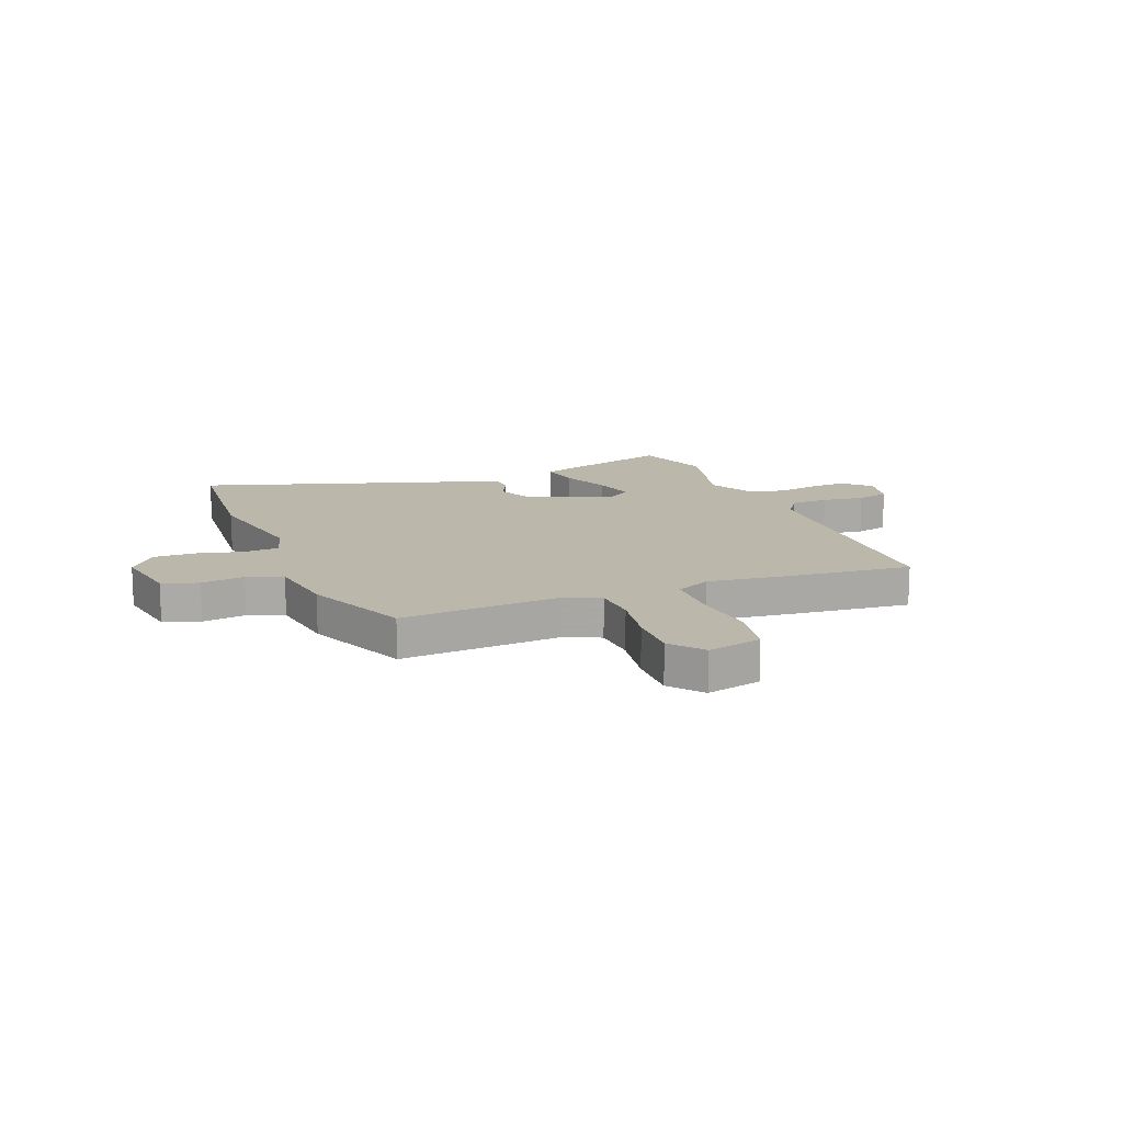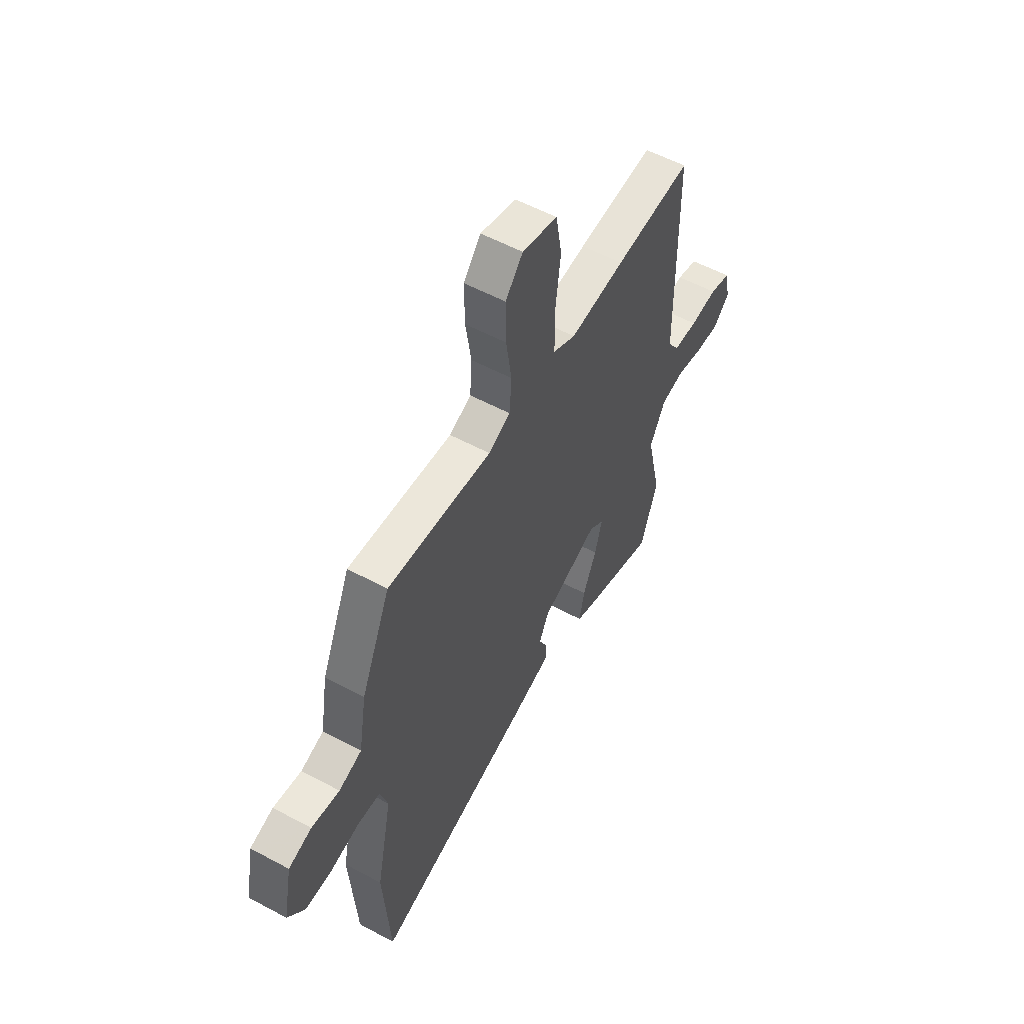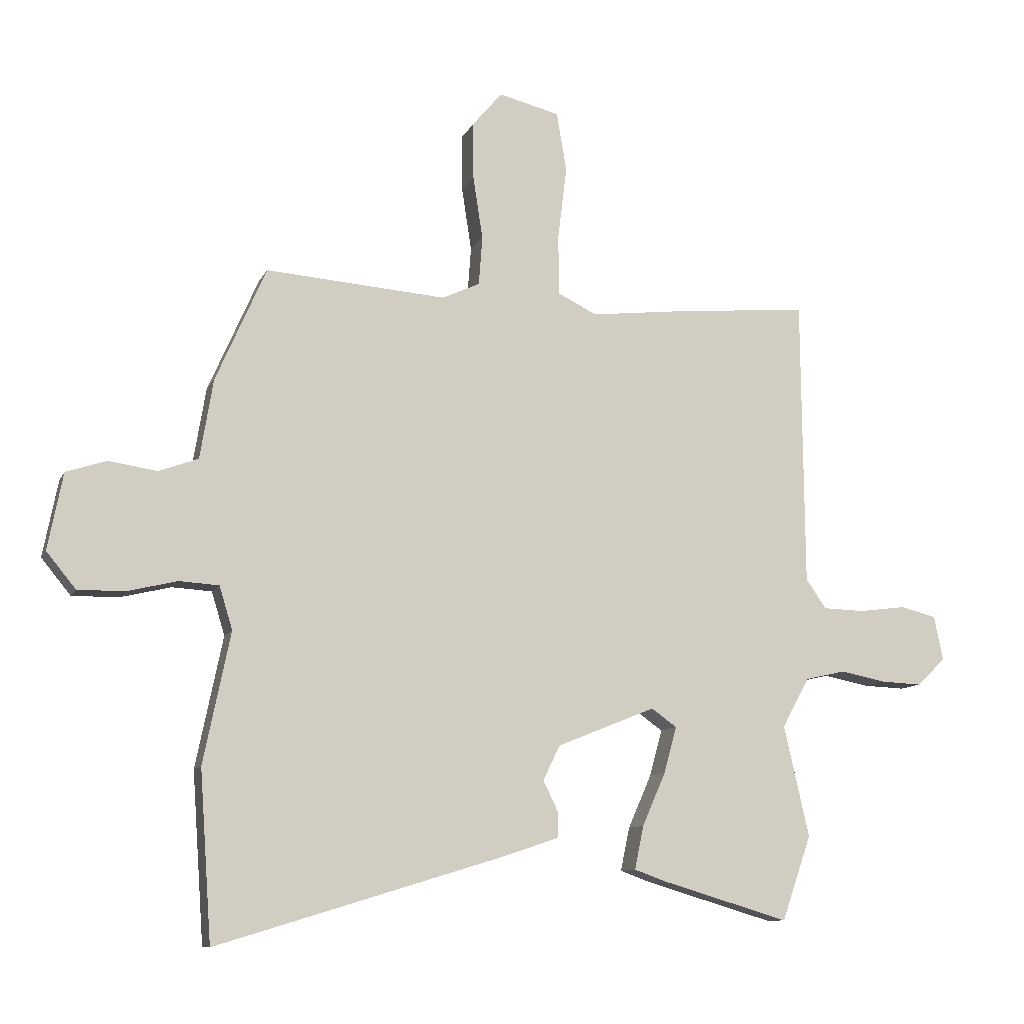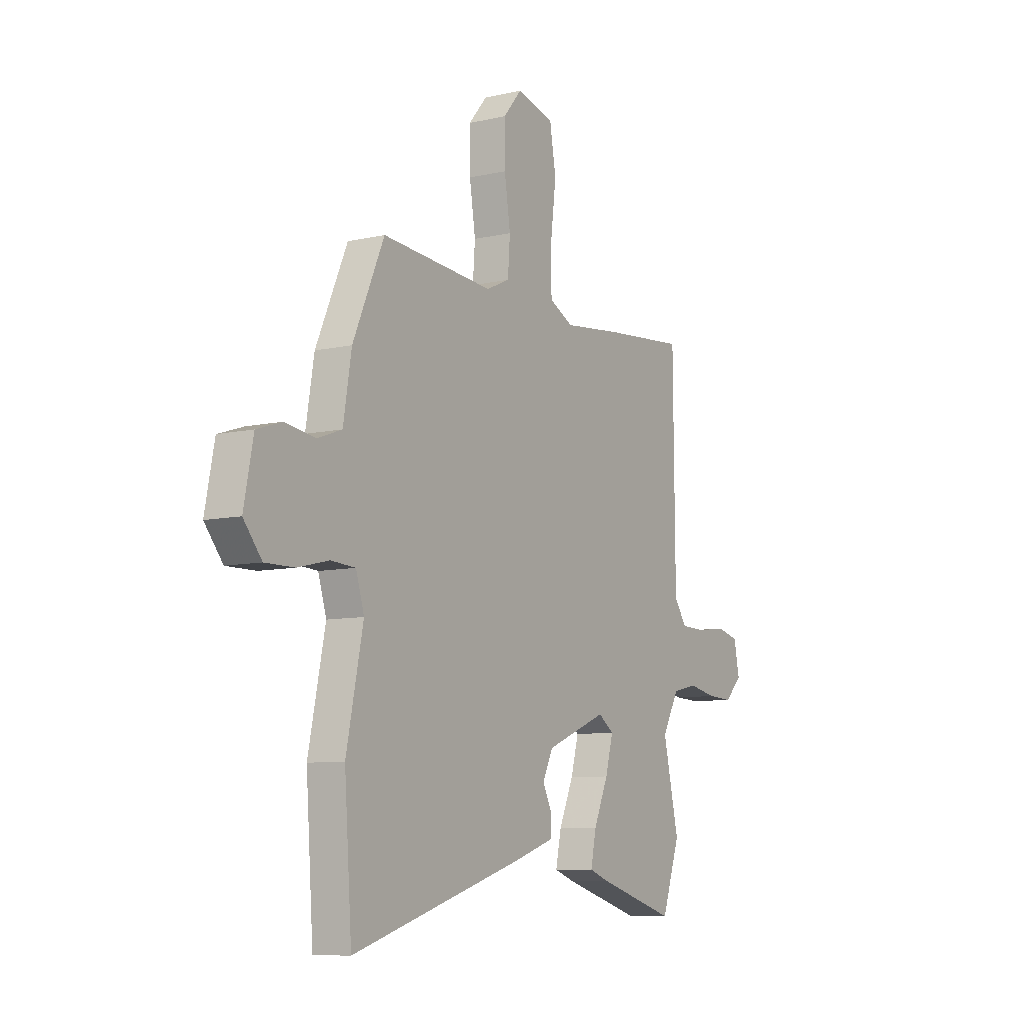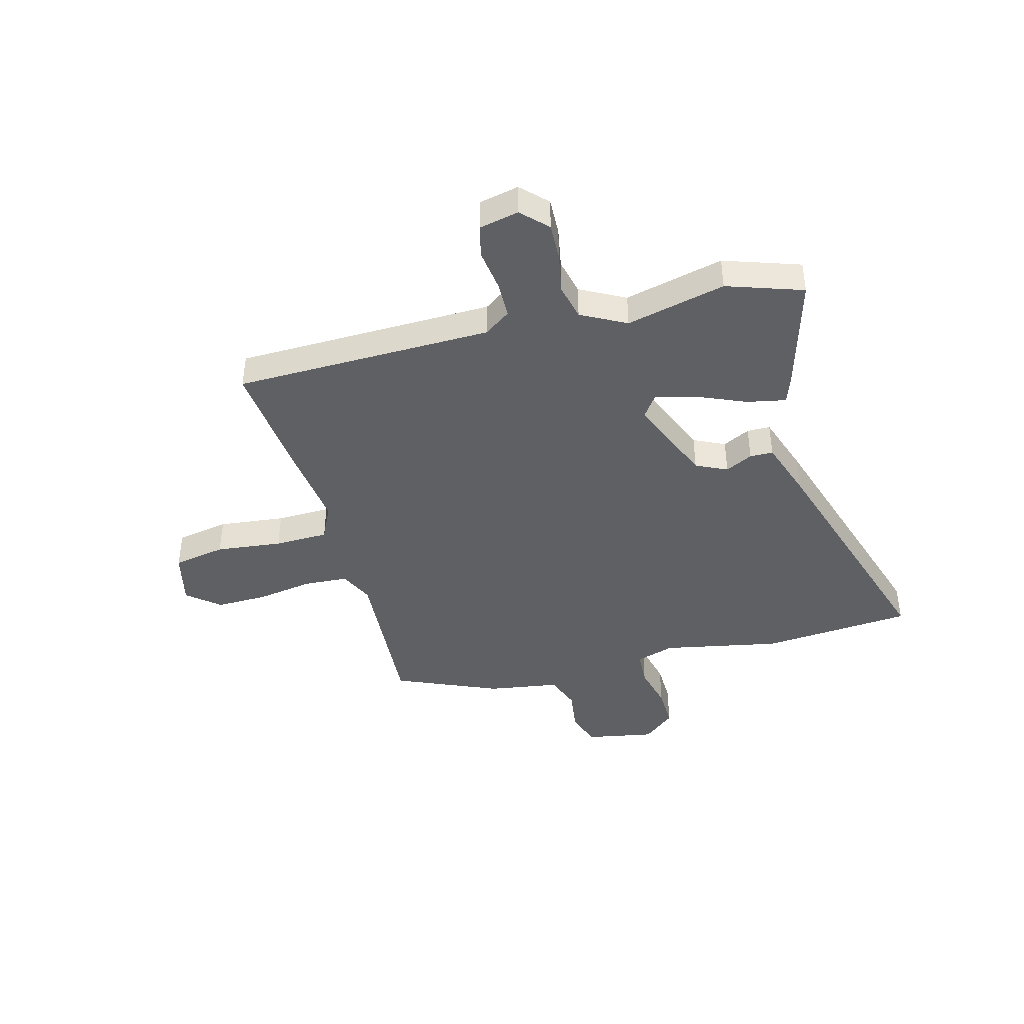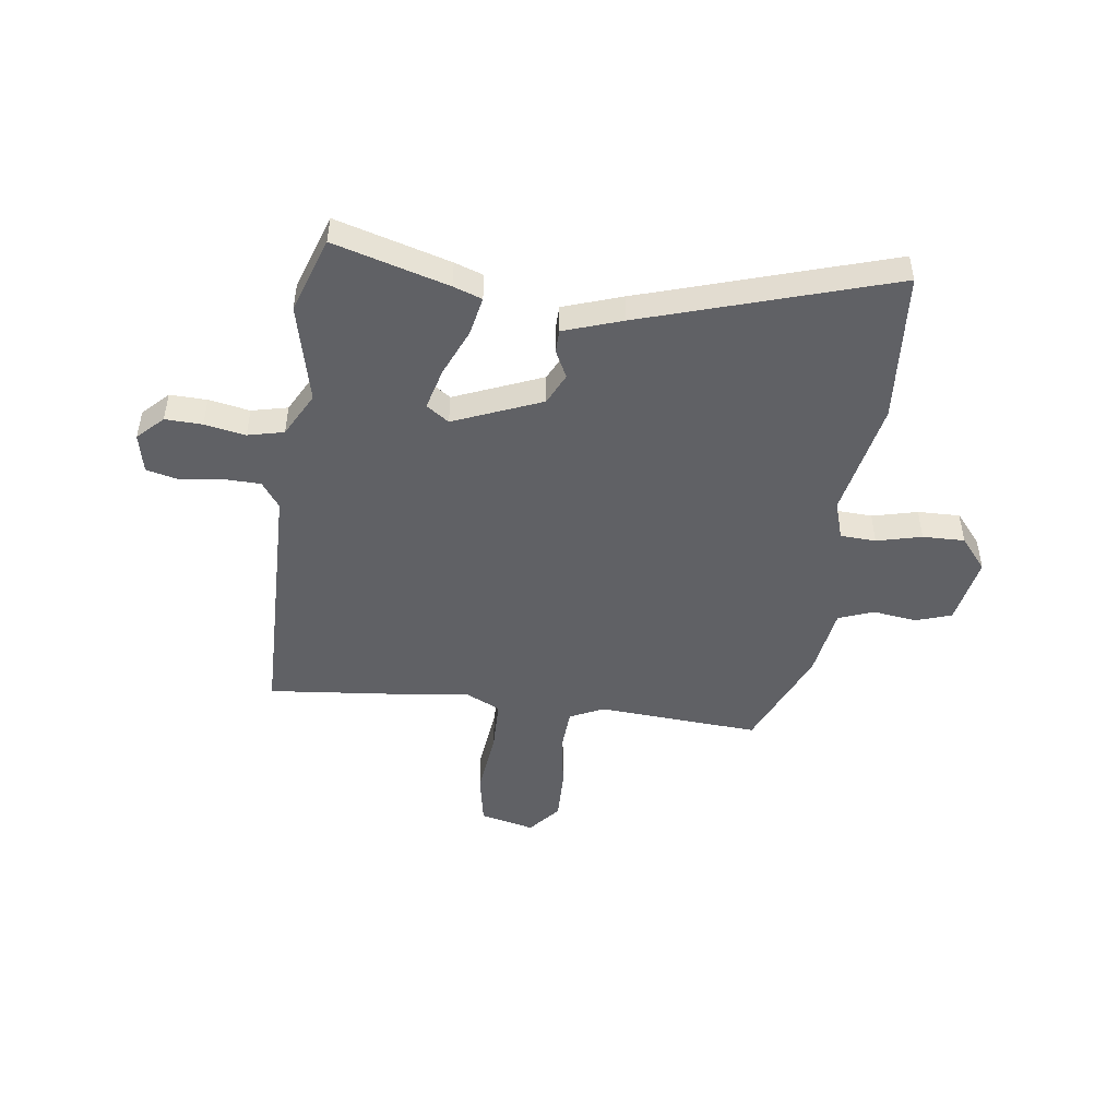
<metadata>
{"format":"obj","ext":"obj","renderer":"f3d","projection":"perspective","resolution":1024,"background":"white","views":[{"elev":14.5,"azim":-20.9,"up":"+Y"},{"elev":55.6,"azim":-60.5,"up":"+Z"},{"elev":-10.2,"azim":-17.0,"up":"+Z"},{"elev":-8.6,"azim":-58.3,"up":"+Z"},{"elev":-42.3,"azim":105.5,"up":"+Y"},{"elev":-47.9,"azim":172.9,"up":"+Y"}]}
</metadata>
<code>
v -0.493 0.07 -0.605
v -0.513 0.07 -0.323
v -0.468 0.07 -0.105
v -0.49 0.07 -0.033
v -0.556 0.07 -0.029
v -0.64 0.07 -0.049
v -0.718 0.07 -0.05
v -0.767 0.07 0.01
v -0.742 0.07 0.138
v -0.675 0.07 0.16
v -0.594 0.07 0.148
v -0.528 0.07 0.172
v -0.506 0.07 0.305
v -0.422 0.07 0.496
v -0.121 0.07 0.473
v -0.058 0.07 0.502
v -0.052 0.07 0.584
v -0.068 0.07 0.688
v -0.069 0.07 0.784
v -0.019 0.07 0.843
v 0.082 0.07 0.818
v 0.099 0.07 0.72
v 0.084 0.07 0.597
v 0.085 0.07 0.497
v 0.15 0.07 0.465
v 0.308 0.07 0.483
v 0.53 0.07 0.503
v 0.534 0.07 0.022
v 0.568 0.07 -0.027
v 0.637 0.07 -0.029
v 0.715 0.07 -0.019
v 0.775 0.07 -0.034
v 0.79 0.07 -0.108
v 0.743 0.07 -0.154
v 0.674 0.07 -0.151
v 0.598 0.07 -0.136
v 0.531 0.07 -0.151
v 0.486 0.07 -0.234
v 0.528 0.07 -0.419
v 0.479 0.07 -0.56
v 0.267 0.07 -0.497
v 0.214 0.07 -0.478
v 0.229 0.07 -0.406
v 0.268 0.07 -0.317
v 0.289 0.07 -0.24
v 0.247 0.07 -0.21
v 0.083 0.07 -0.276
v 0.055 0.07 -0.334
v 0.08 0.07 -0.385
v 0.079 0.07 -0.428
v -0.03 0.07 -0.464
v -0.493 0 -0.605
v -0.513 0 -0.323
v -0.468 0 -0.105
v -0.49 0 -0.033
v -0.556 0 -0.029
v -0.64 0 -0.049
v -0.718 0 -0.05
v -0.767 0 0.01
v -0.742 0 0.138
v -0.675 0 0.16
v -0.594 0 0.148
v -0.528 0 0.172
v -0.506 0 0.305
v -0.422 0 0.496
v -0.121 0 0.473
v -0.058 0 0.502
v -0.052 0 0.584
v -0.068 0 0.688
v -0.069 0 0.784
v -0.019 0 0.843
v 0.082 0 0.818
v 0.099 0 0.72
v 0.084 0 0.597
v 0.085 0 0.497
v 0.15 0 0.465
v 0.308 0 0.483
v 0.53 0 0.503
v 0.534 0 0.022
v 0.568 0 -0.027
v 0.637 0 -0.029
v 0.715 0 -0.019
v 0.775 0 -0.034
v 0.79 0 -0.108
v 0.743 0 -0.154
v 0.674 0 -0.151
v 0.598 0 -0.136
v 0.531 0 -0.151
v 0.486 0 -0.234
v 0.528 0 -0.419
v 0.479 0 -0.56
v 0.267 0 -0.497
v 0.214 0 -0.478
v 0.229 0 -0.406
v 0.268 0 -0.317
v 0.289 0 -0.24
v 0.247 0 -0.21
v 0.083 0 -0.276
v 0.055 0 -0.334
v 0.08 0 -0.385
v 0.079 0 -0.428
v -0.03 0 -0.464
f 1 2 3
f 51 1 3
f 50 51 3
f 49 50 3
f 48 49 3
f 47 48 3 4
f 46 47 4
f 42 43 44
f 41 42 44
f 40 41 44
f 39 40 44
f 38 39 44
f 37 38 44 45
f 34 35 36
f 33 34 36
f 32 33 36
f 31 32 36
f 30 31 36
f 29 30 36 37
f 37 45 46
f 29 37 46
f 28 29 46
f 28 46 4
f 27 28 4
f 26 27 4
f 25 26 4
f 21 22 23
f 20 21 23
f 19 20 23
f 18 19 23
f 17 18 23
f 16 17 23 24
f 12 13 14 15
f 25 4 5
f 24 25 5
f 16 24 5
f 15 16 5
f 12 15 5
f 8 9 10 11
f 8 11 12
f 7 8 12
f 6 7 12
f 5 6 12
f 54 53 52
f 54 52 102
f 54 102 101
f 54 101 100
f 54 100 99
f 55 54 99 98
f 55 98 97
f 95 94 93
f 95 93 92
f 95 92 91
f 95 91 90
f 95 90 89
f 96 95 89 88
f 87 86 85
f 87 85 84
f 87 84 83
f 87 83 82
f 87 82 81
f 88 87 81 80
f 97 96 88
f 97 88 80
f 97 80 79
f 55 97 79
f 55 79 78
f 55 78 77
f 55 77 76
f 74 73 72
f 74 72 71
f 74 71 70
f 74 70 69
f 74 69 68
f 75 74 68 67
f 66 65 64 63
f 56 55 76
f 56 76 75
f 56 75 67
f 56 67 66
f 56 66 63
f 62 61 60 59
f 63 62 59
f 63 59 58
f 63 58 57
f 63 57 56
f 1 52 53 2
f 2 53 54 3
f 3 54 55 4
f 4 55 56 5
f 5 56 57 6
f 6 57 58 7
f 7 58 59 8
f 8 59 60 9
f 9 60 61 10
f 10 61 62 11
f 11 62 63 12
f 12 63 64 13
f 13 64 65 14
f 14 65 66 15
f 15 66 67 16
f 16 67 68 17
f 17 68 69 18
f 18 69 70 19
f 19 70 71 20
f 20 71 72 21
f 21 72 73 22
f 22 73 74 23
f 23 74 75 24
f 24 75 76 25
f 25 76 77 26
f 26 77 78 27
f 27 78 79 28
f 28 79 80 29
f 29 80 81 30
f 30 81 82 31
f 31 82 83 32
f 32 83 84 33
f 33 84 85 34
f 34 85 86 35
f 35 86 87 36
f 36 87 88 37
f 37 88 89 38
f 38 89 90 39
f 39 90 91 40
f 40 91 92 41
f 41 92 93 42
f 42 93 94 43
f 43 94 95 44
f 44 95 96 45
f 45 96 97 46
f 46 97 98 47
f 47 98 99 48
f 48 99 100 49
f 49 100 101 50
f 50 101 102 51
f 51 102 52 1

</code>
